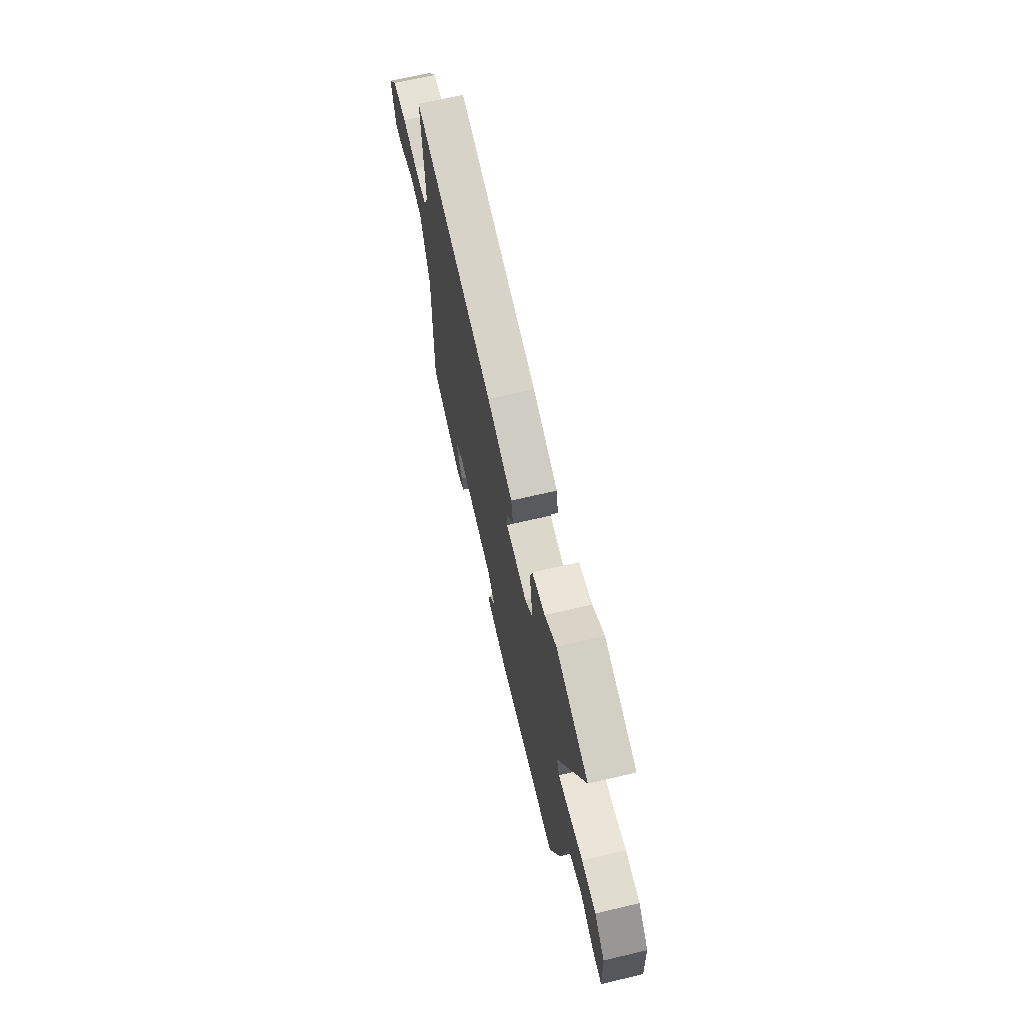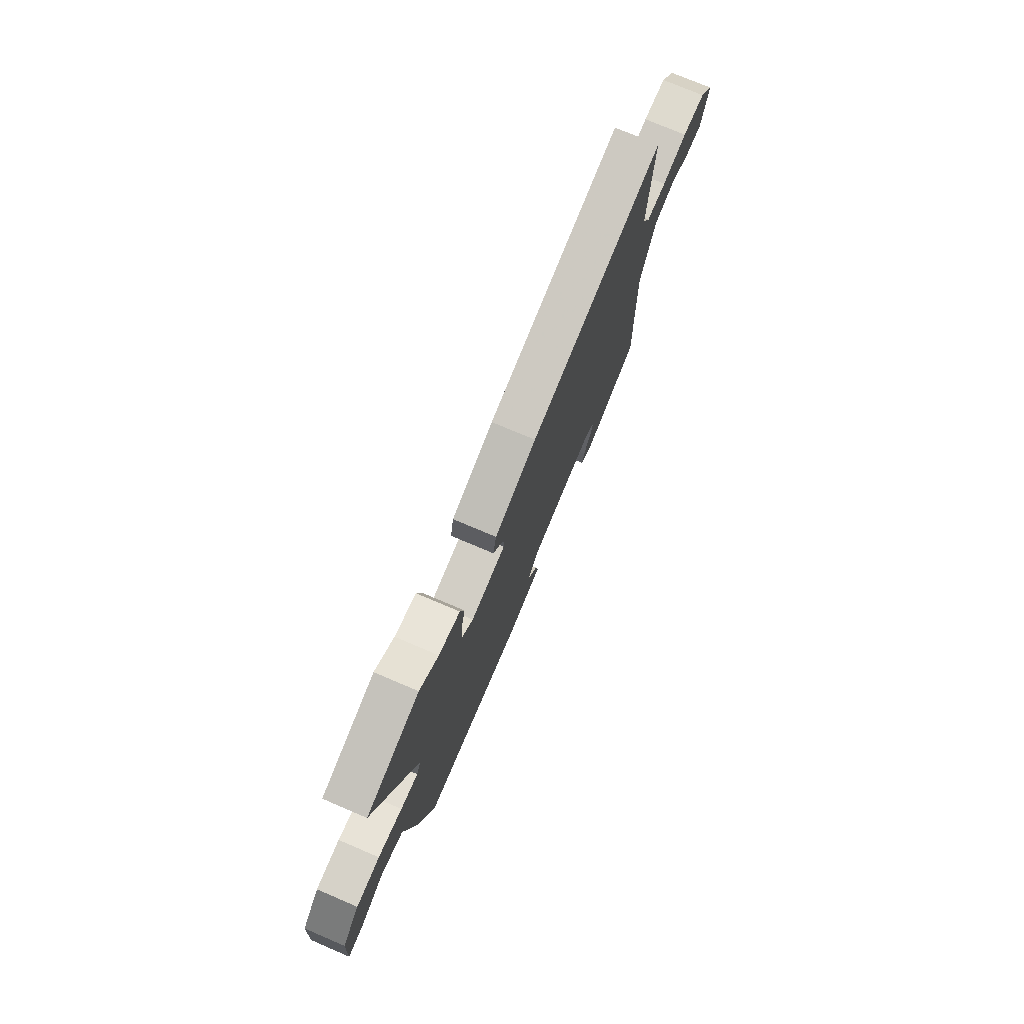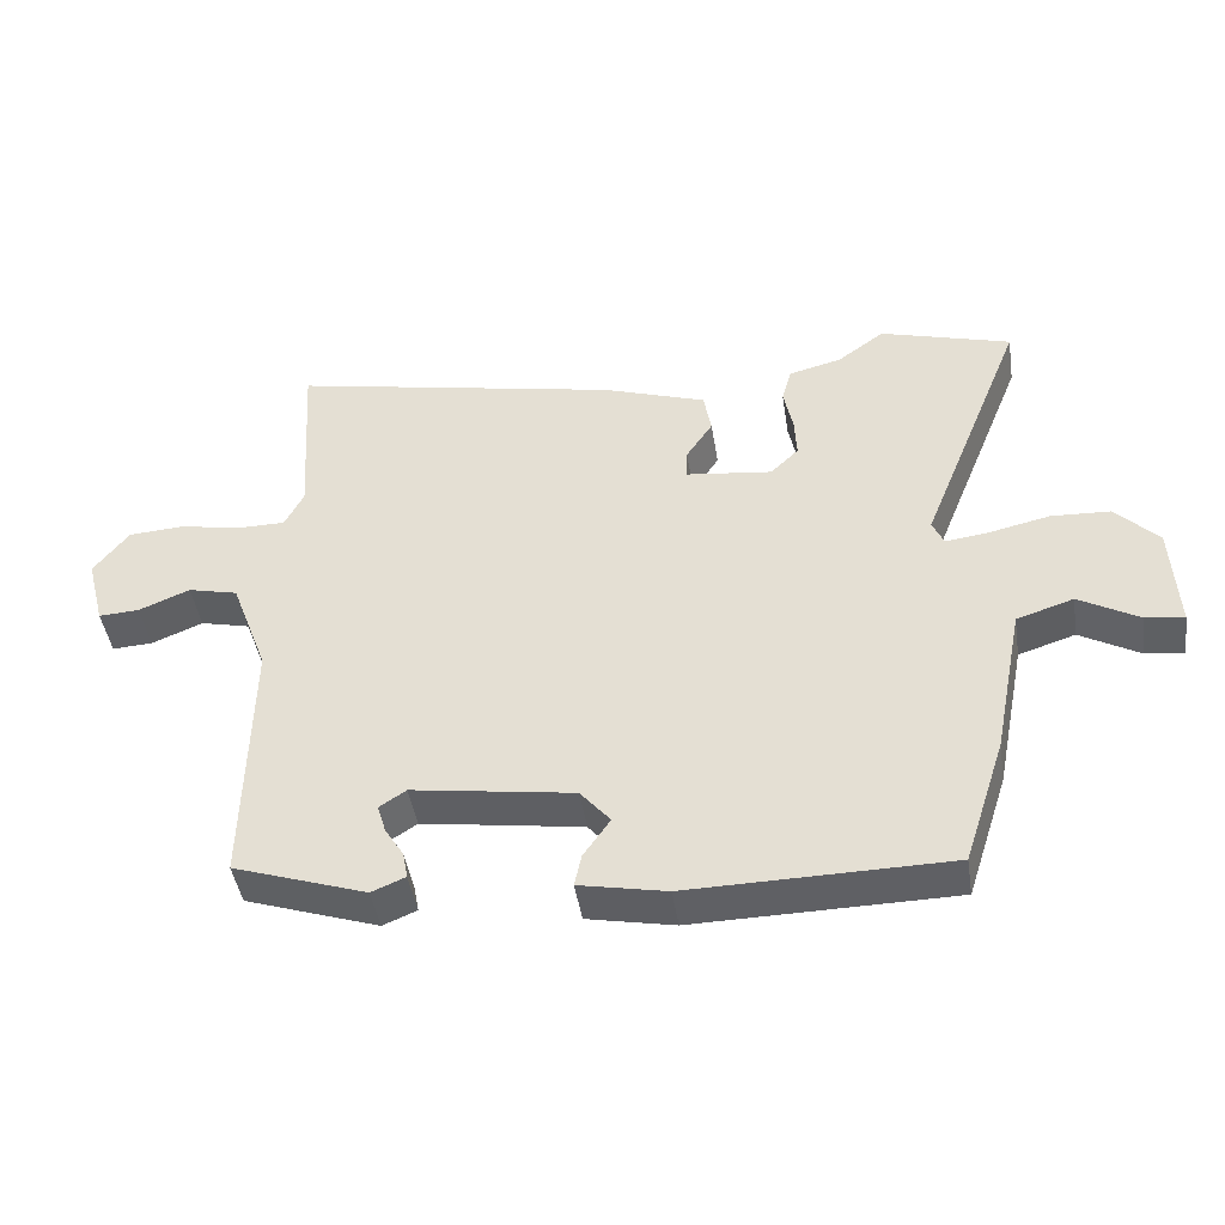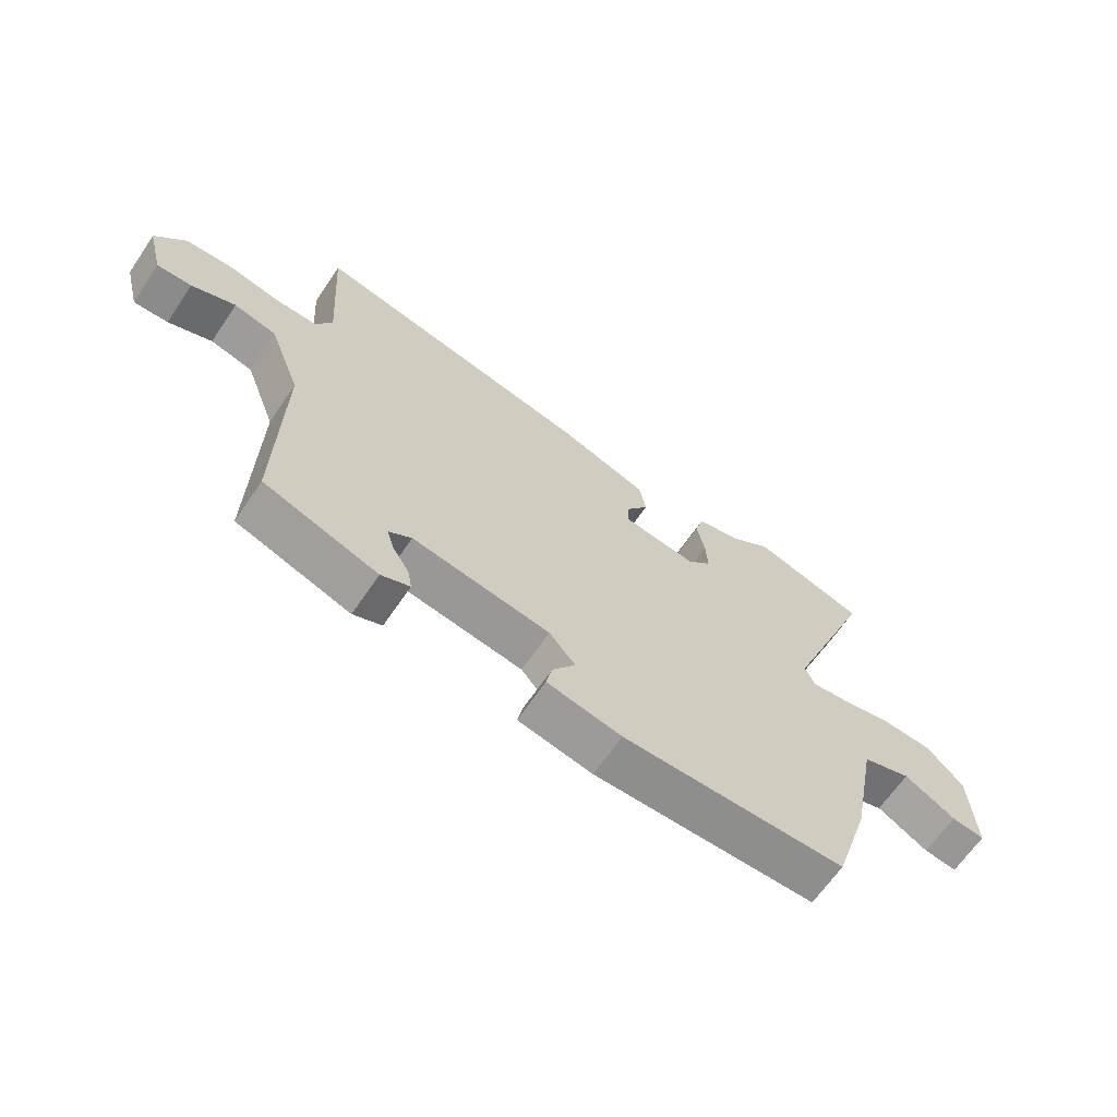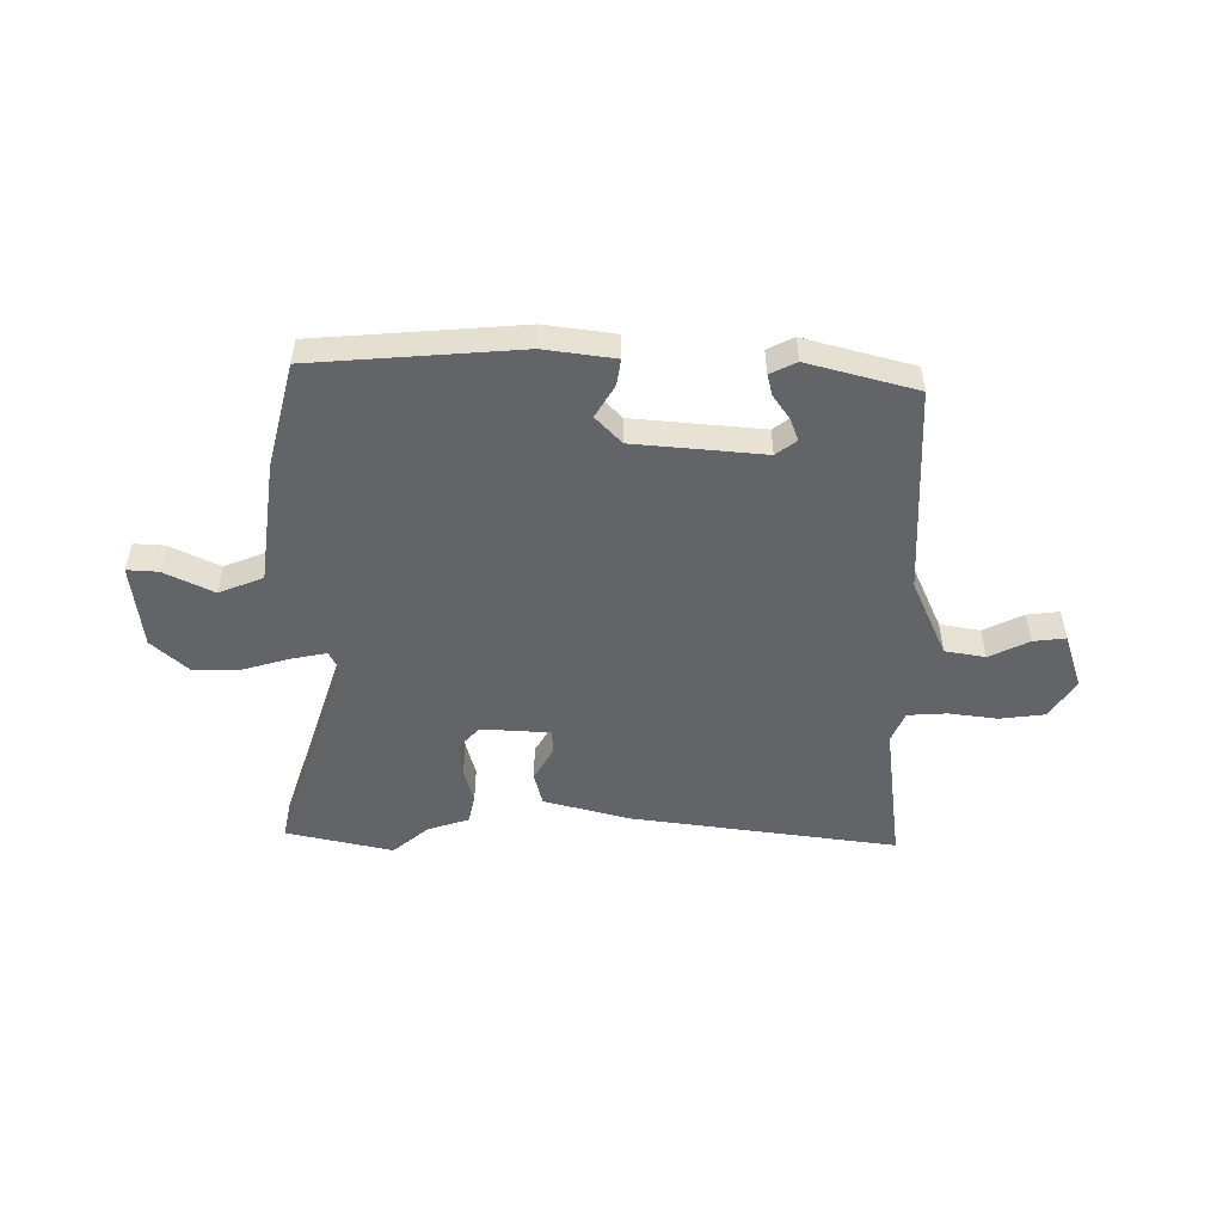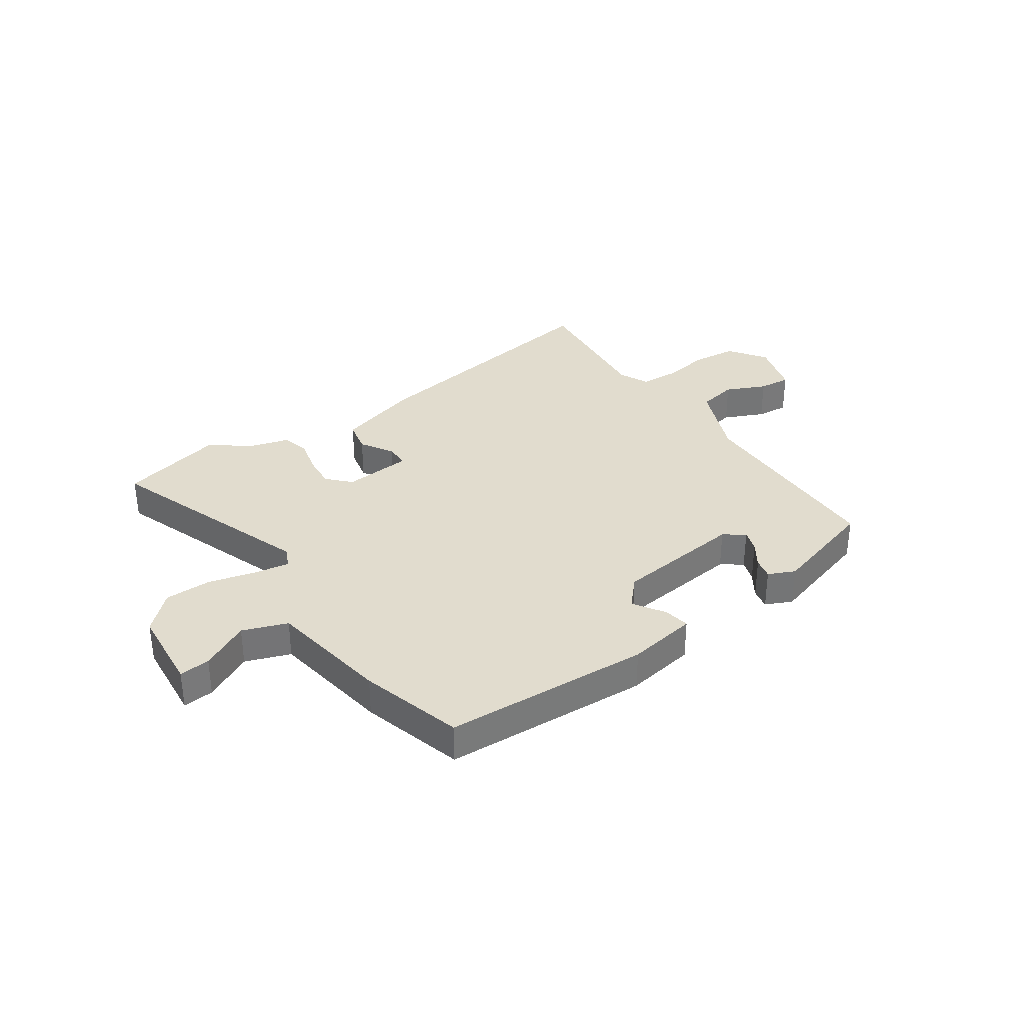
<metadata>
{"format":"obj","ext":"obj","renderer":"f3d","projection":"perspective","resolution":1024,"background":"white","views":[{"elev":67.0,"azim":76.7,"up":"+Z"},{"elev":74.7,"azim":113.1,"up":"+Z"},{"elev":-44.5,"azim":8.8,"up":"+Z"},{"elev":-65.2,"azim":-34.2,"up":"+Z"},{"elev":-51.2,"azim":-176.7,"up":"+Y"},{"elev":34.0,"azim":147.6,"up":"+Y"}]}
</metadata>
<code>
v -0.473 0.07 0.562
v -0.002 0.07 0.468
v 0.146 0.07 0.418
v 0.157 0.07 0.358
v 0.119 0.07 0.301
v 0.118 0.07 0.258
v 0.241 0.07 0.243
v 0.281 0.07 0.282
v 0.278 0.07 0.341
v 0.265 0.07 0.405
v 0.279 0.07 0.455
v 0.354 0.07 0.474
v 0.421 0.07 0.523
v 0.608 0.07 0.469
v 0.459 0.07 0.097
v 0.475 0.07 0.061
v 0.537 0.07 0.069
v 0.623 0.07 0.088
v 0.707 0.07 0.084
v 0.768 0.07 0.021
v 0.776 0.07 -0.131
v 0.721 0.07 -0.124
v 0.636 0.07 -0.076
v 0.555 0.07 -0.102
v 0.512 0.07 -0.32
v 0.453 0.07 -0.502
v 0.083 0.07 -0.507
v -0.041 0.07 -0.482
v -0.031 0.07 -0.436
v 0.007 0.07 -0.381
v -0.036 0.07 -0.33
v -0.266 0.07 -0.295
v -0.304 0.07 -0.32
v -0.292 0.07 -0.36
v -0.265 0.07 -0.404
v -0.258 0.07 -0.442
v -0.306 0.07 -0.462
v -0.496 0.07 -0.398
v -0.489 0.07 -0.027
v -0.542 0.07 0.115
v -0.613 0.07 0.132
v -0.686 0.07 0.102
v -0.744 0.07 0.099
v -0.77 0.07 0.2
v -0.72 0.07 0.265
v -0.64 0.07 0.27
v -0.553 0.07 0.253
v -0.484 0.07 0.253
v -0.457 0.07 0.306
v -0.473 0 0.562
v -0.002 0 0.468
v 0.146 0 0.418
v 0.157 0 0.358
v 0.119 0 0.301
v 0.118 0 0.258
v 0.241 0 0.243
v 0.281 0 0.282
v 0.278 0 0.341
v 0.265 0 0.405
v 0.279 0 0.455
v 0.354 0 0.474
v 0.421 0 0.523
v 0.608 0 0.469
v 0.459 0 0.097
v 0.475 0 0.061
v 0.537 0 0.069
v 0.623 0 0.088
v 0.707 0 0.084
v 0.768 0 0.021
v 0.776 0 -0.131
v 0.721 0 -0.124
v 0.636 0 -0.076
v 0.555 0 -0.102
v 0.512 0 -0.32
v 0.453 0 -0.502
v 0.083 0 -0.507
v -0.041 0 -0.482
v -0.031 0 -0.436
v 0.007 0 -0.381
v -0.036 0 -0.33
v -0.266 0 -0.295
v -0.304 0 -0.32
v -0.292 0 -0.36
v -0.265 0 -0.404
v -0.258 0 -0.442
v -0.306 0 -0.462
v -0.496 0 -0.398
v -0.489 0 -0.027
v -0.542 0 0.115
v -0.613 0 0.132
v -0.686 0 0.102
v -0.744 0 0.099
v -0.77 0 0.2
v -0.72 0 0.265
v -0.64 0 0.27
v -0.553 0 0.253
v -0.484 0 0.253
v -0.457 0 0.306
f 45 46 47
f 44 45 47
f 43 44 47
f 42 43 47
f 41 42 47
f 40 41 47 48
f 39 40 48 49
f 36 37 38
f 35 36 38
f 34 35 38
f 33 34 38 39
f 32 33 39 49
f 28 29 30
f 27 28 30
f 26 27 30
f 25 26 30
f 24 25 30
f 24 30 31
f 21 22 23
f 20 21 23
f 19 20 23
f 18 19 23
f 17 18 23
f 16 17 23 24
f 12 13 14 15
f 11 12 15
f 10 11 15
f 9 10 15
f 8 9 15 16
f 24 31 32
f 16 24 32
f 8 16 32
f 7 8 32
f 3 4 5
f 2 3 5
f 1 2 5 6
f 6 7 32 49
f 1 6 49
f 96 95 94
f 96 94 93
f 96 93 92
f 96 92 91
f 96 91 90
f 97 96 90 89
f 98 97 89 88
f 87 86 85
f 87 85 84
f 87 84 83
f 88 87 83 82
f 98 88 82 81
f 79 78 77
f 79 77 76
f 79 76 75
f 79 75 74
f 79 74 73
f 80 79 73
f 72 71 70
f 72 70 69
f 72 69 68
f 72 68 67
f 72 67 66
f 73 72 66 65
f 64 63 62 61
f 64 61 60
f 64 60 59
f 64 59 58
f 65 64 58 57
f 81 80 73
f 81 73 65
f 81 65 57
f 81 57 56
f 54 53 52
f 54 52 51
f 55 54 51 50
f 98 81 56 55
f 98 55 50
f 1 50 51 2
f 2 51 52 3
f 3 52 53 4
f 4 53 54 5
f 5 54 55 6
f 6 55 56 7
f 7 56 57 8
f 8 57 58 9
f 9 58 59 10
f 10 59 60 11
f 11 60 61 12
f 12 61 62 13
f 13 62 63 14
f 14 63 64 15
f 15 64 65 16
f 16 65 66 17
f 17 66 67 18
f 18 67 68 19
f 19 68 69 20
f 20 69 70 21
f 21 70 71 22
f 22 71 72 23
f 23 72 73 24
f 24 73 74 25
f 25 74 75 26
f 26 75 76 27
f 27 76 77 28
f 28 77 78 29
f 29 78 79 30
f 30 79 80 31
f 31 80 81 32
f 32 81 82 33
f 33 82 83 34
f 34 83 84 35
f 35 84 85 36
f 36 85 86 37
f 37 86 87 38
f 38 87 88 39
f 39 88 89 40
f 40 89 90 41
f 41 90 91 42
f 42 91 92 43
f 43 92 93 44
f 44 93 94 45
f 45 94 95 46
f 46 95 96 47
f 47 96 97 48
f 48 97 98 49
f 49 98 50 1

</code>
